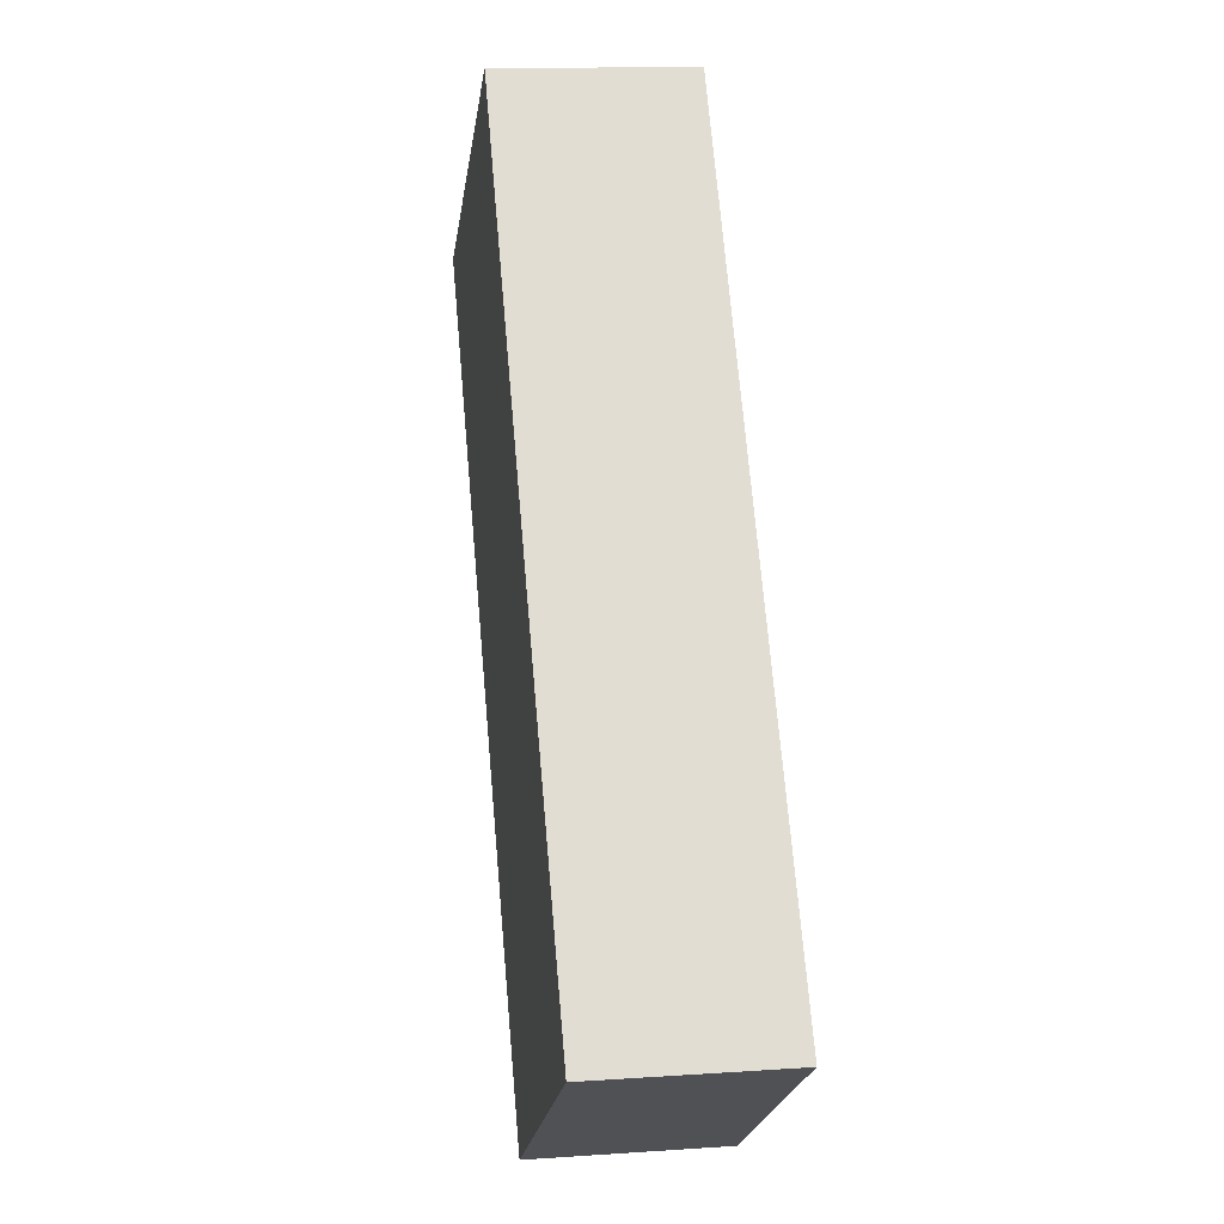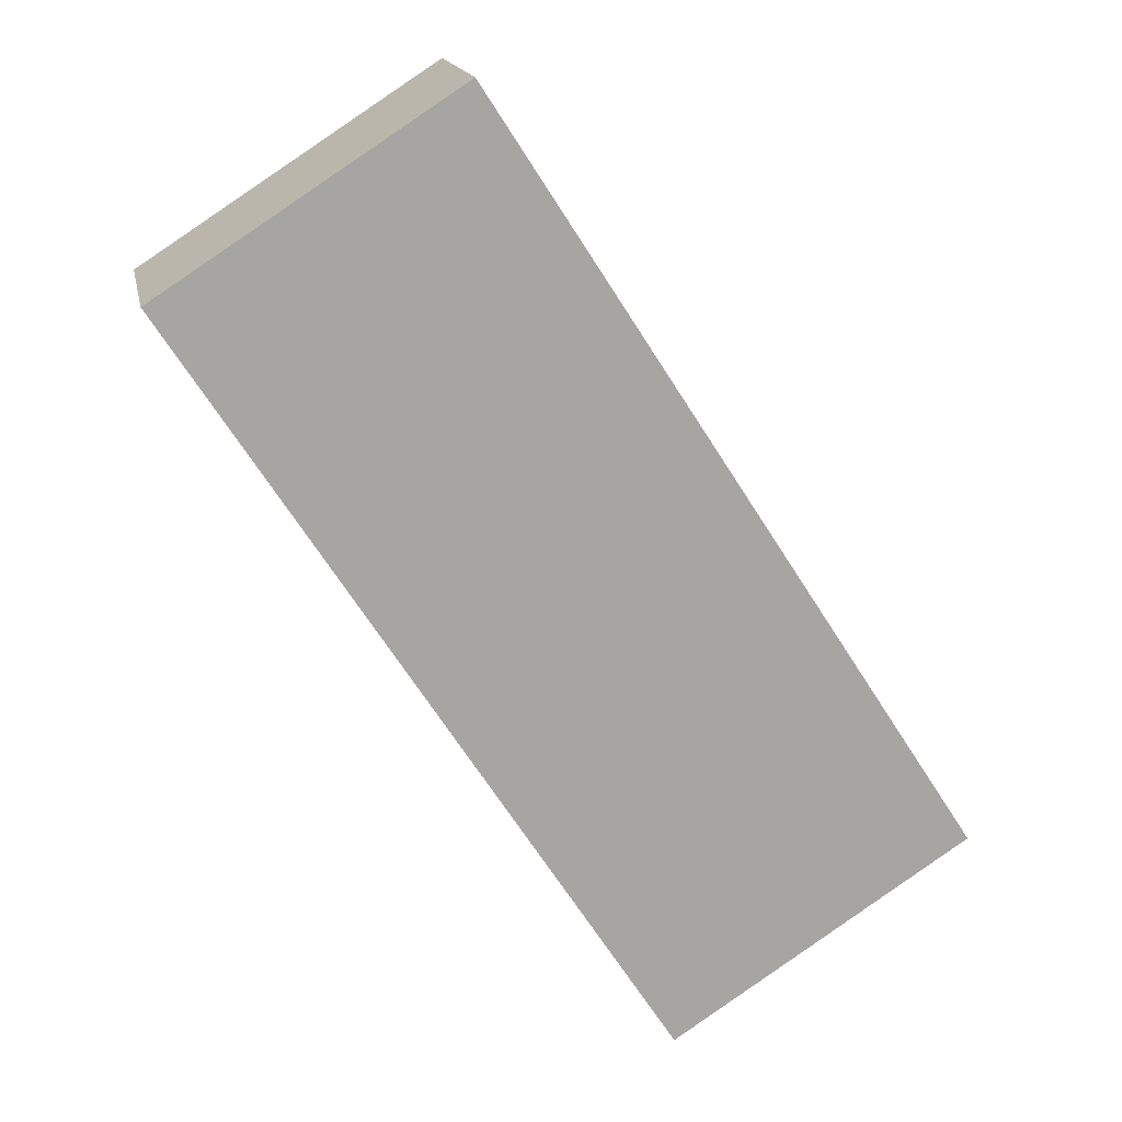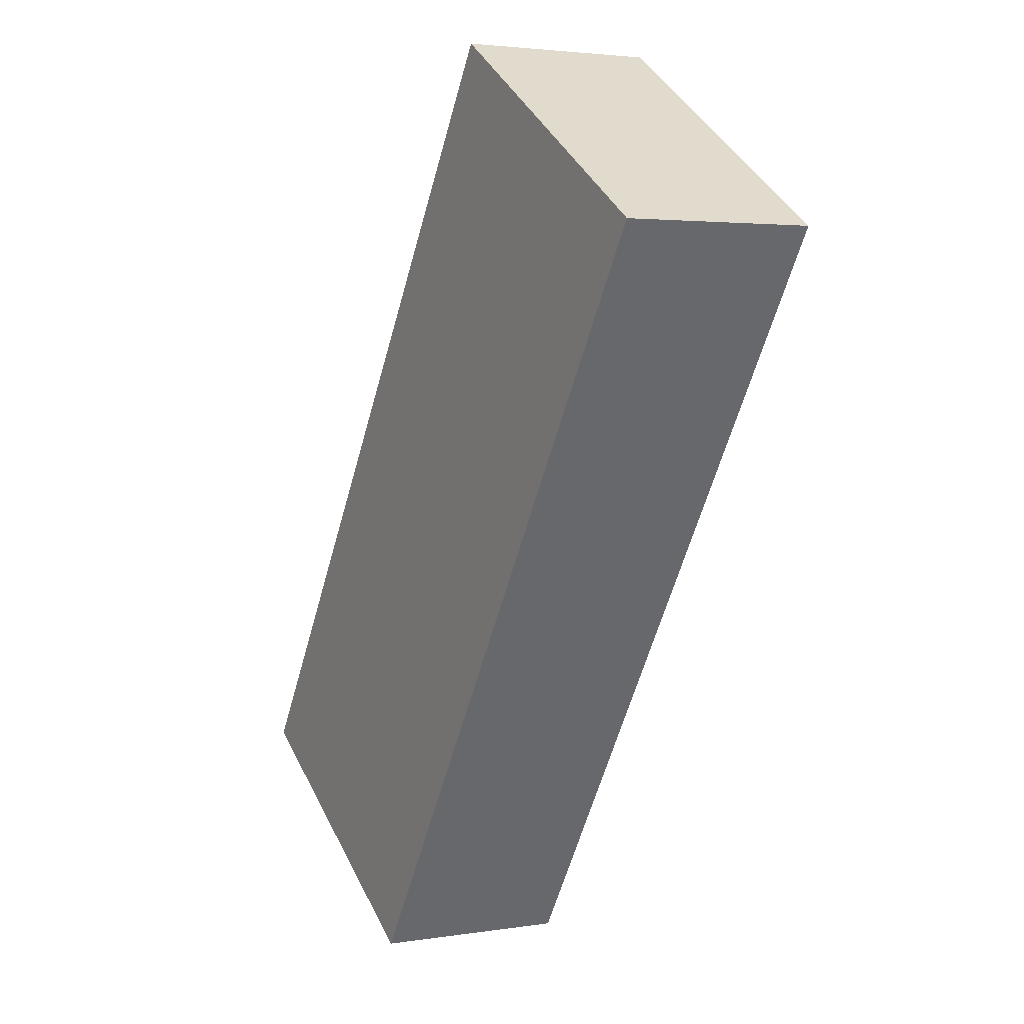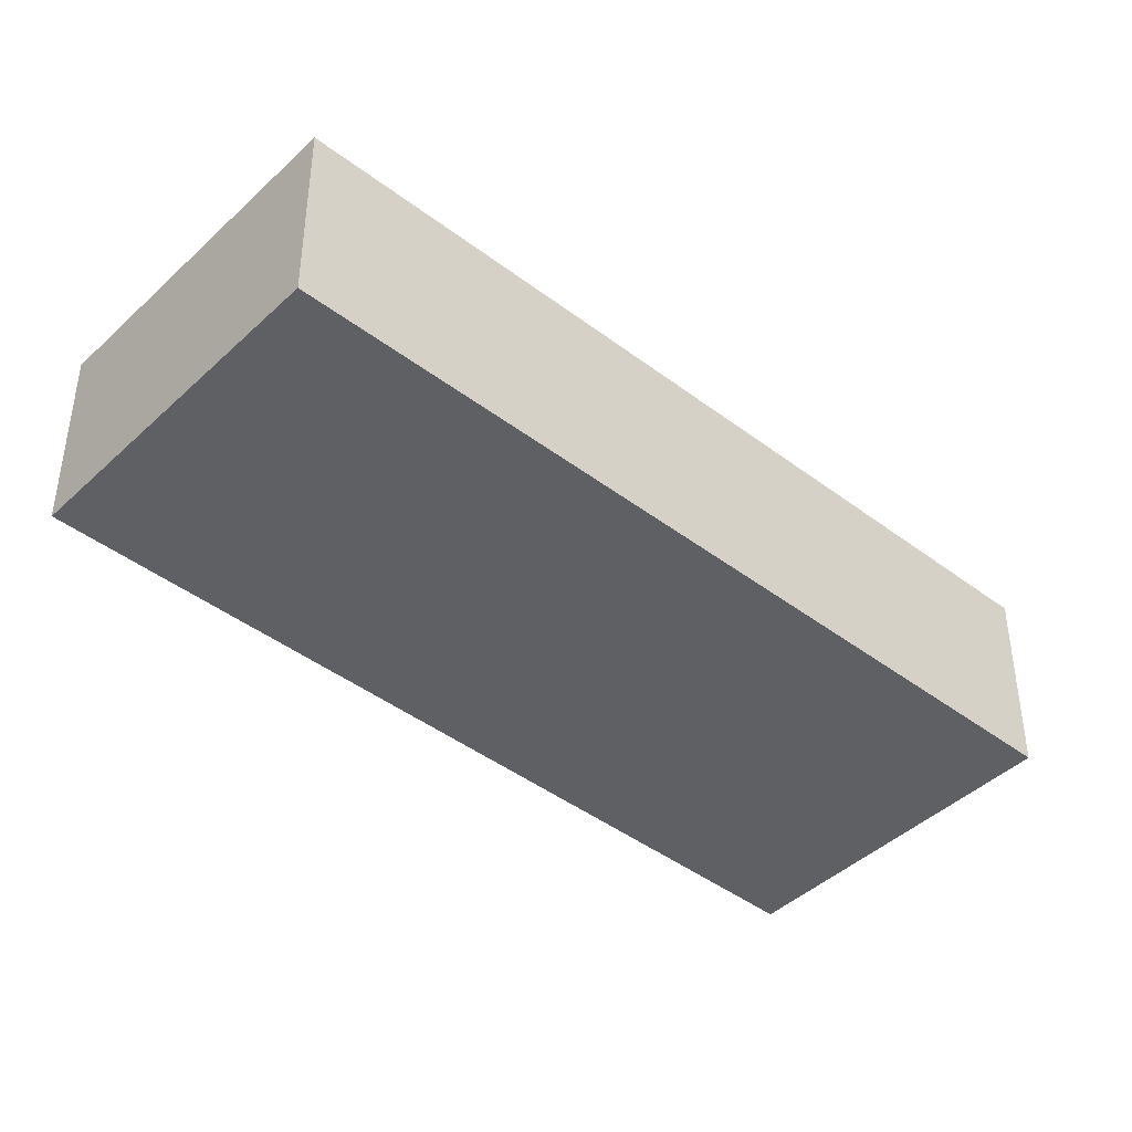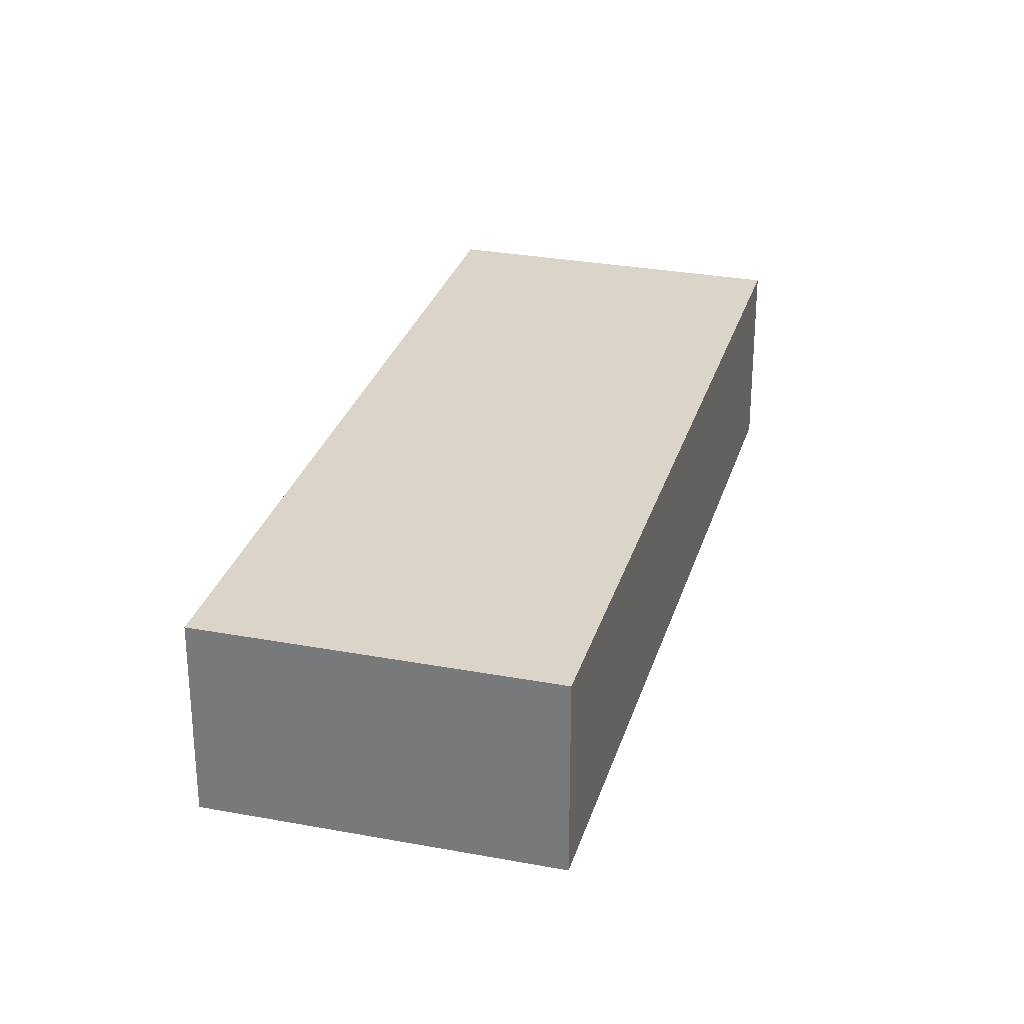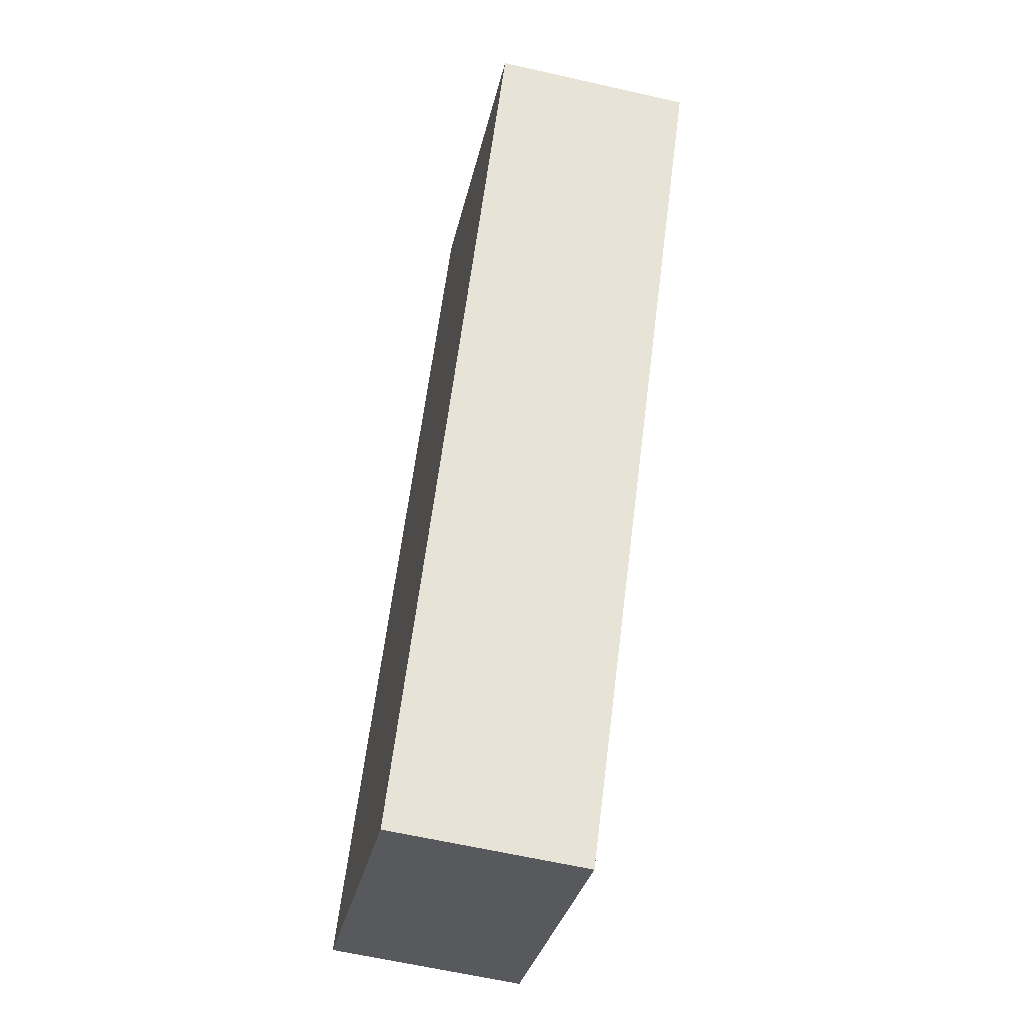
<metadata>
{"format":"obj","ext":"obj","renderer":"f3d","projection":"perspective","resolution":1024,"background":"white","views":[{"elev":12.2,"azim":-99.1,"up":"+Y"},{"elev":16.4,"azim":168.9,"up":"+Y"},{"elev":3.1,"azim":61.4,"up":"+Y"},{"elev":-43.1,"azim":-164.9,"up":"+Z"},{"elev":29.2,"azim":162.6,"up":"+Z"},{"elev":-62.2,"azim":77.0,"up":"+Y"}]}
</metadata>
<code>
g default
v 3.017 -1.908 0.8
v 3.265 -1.525 0.8
v 2.866 -1.811 0.8
v 3.114 -1.427 0.8
v 2.866 -1.811 0.7
v 3.114 -1.427 0.7
v 3.017 -1.908 0.7
v 3.265 -1.525 0.7
g pCube318
f 1 2 4 3
f 3 4 6 5
f 5 6 8 7
f 7 8 2 1
f 2 8 6 4
f 7 1 3 5

</code>
